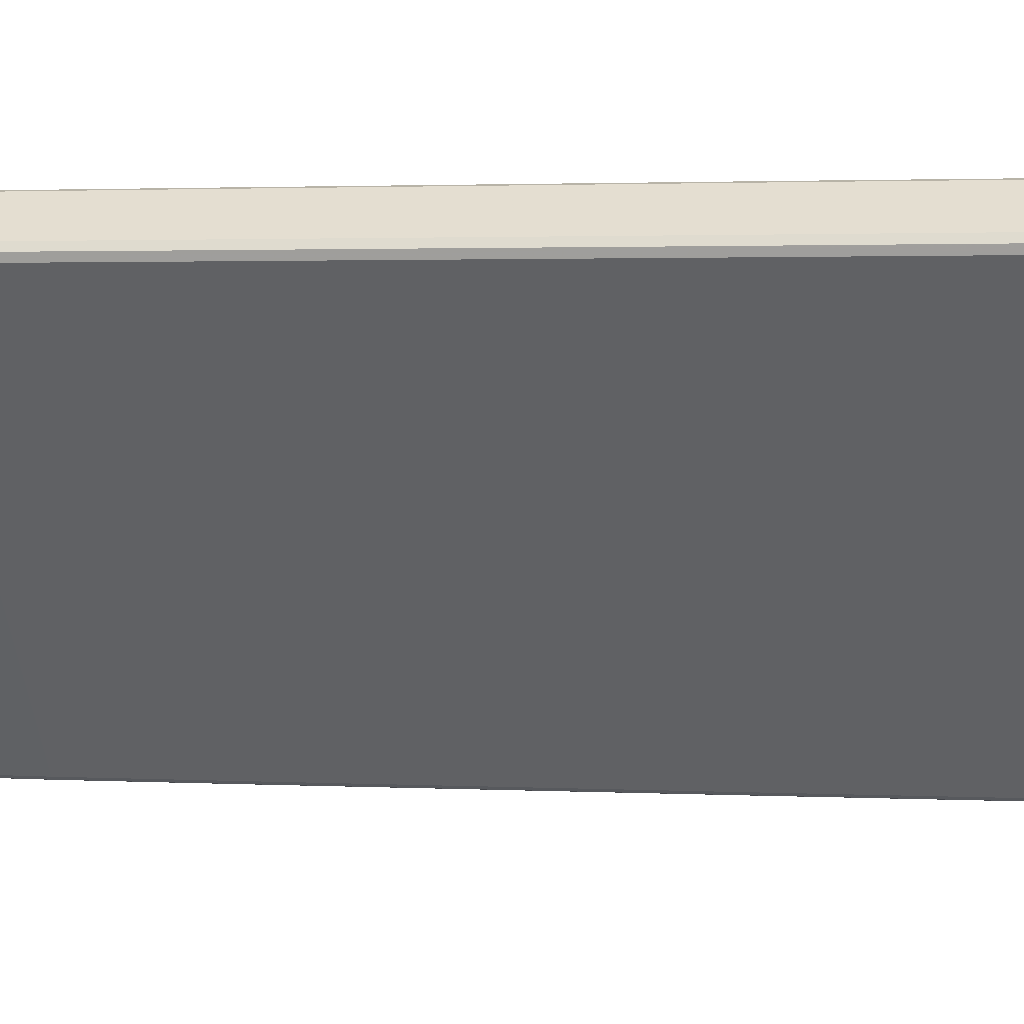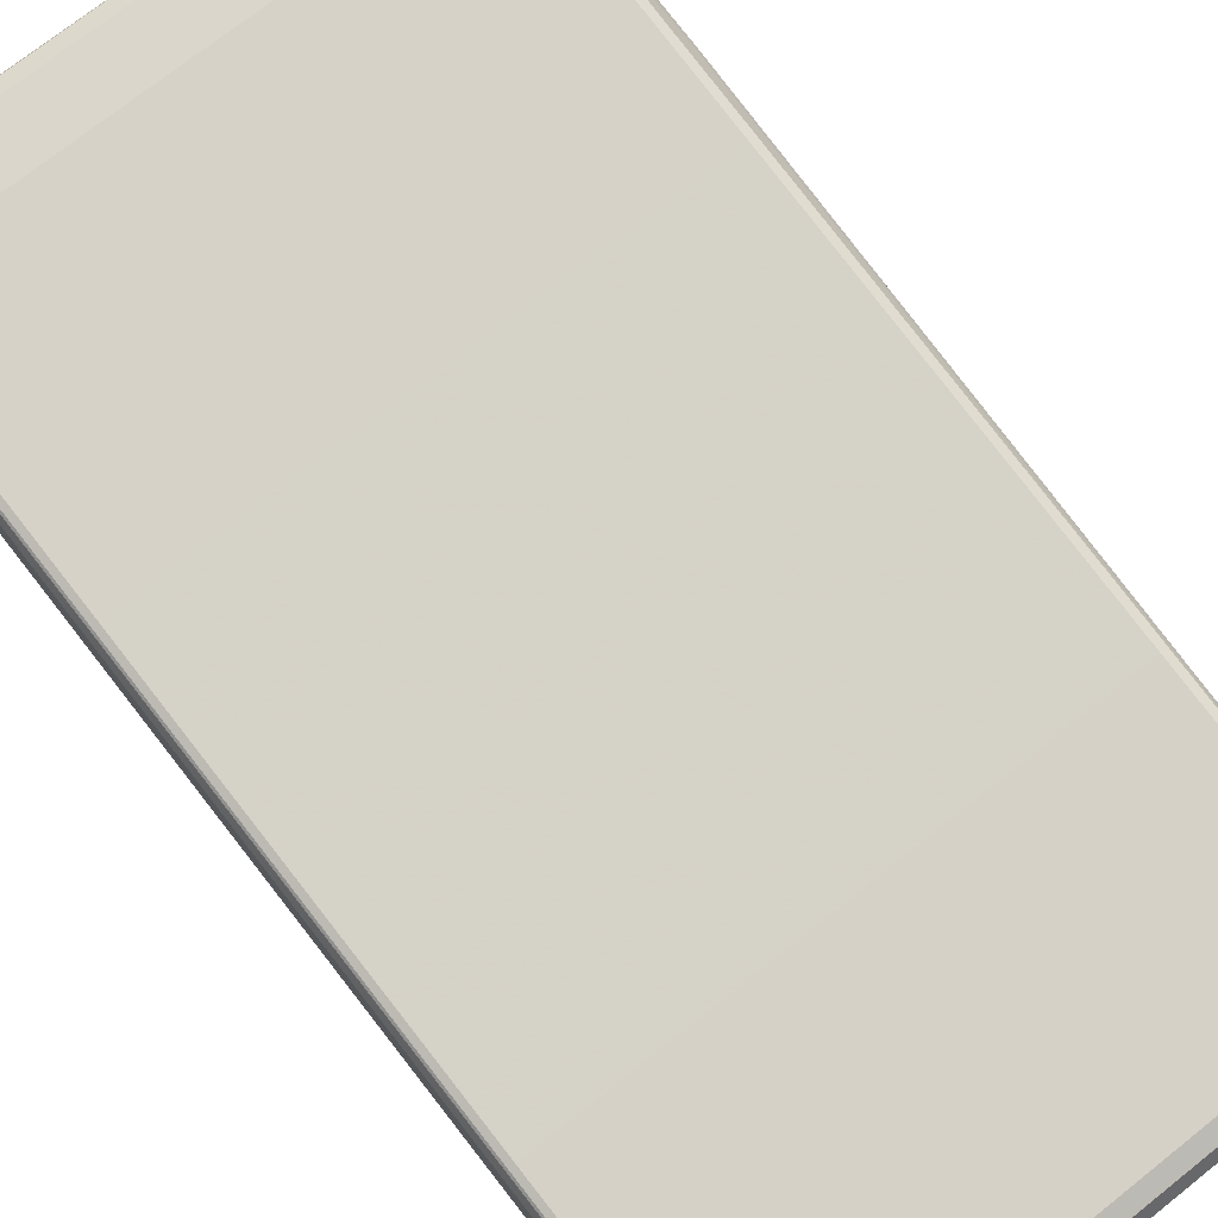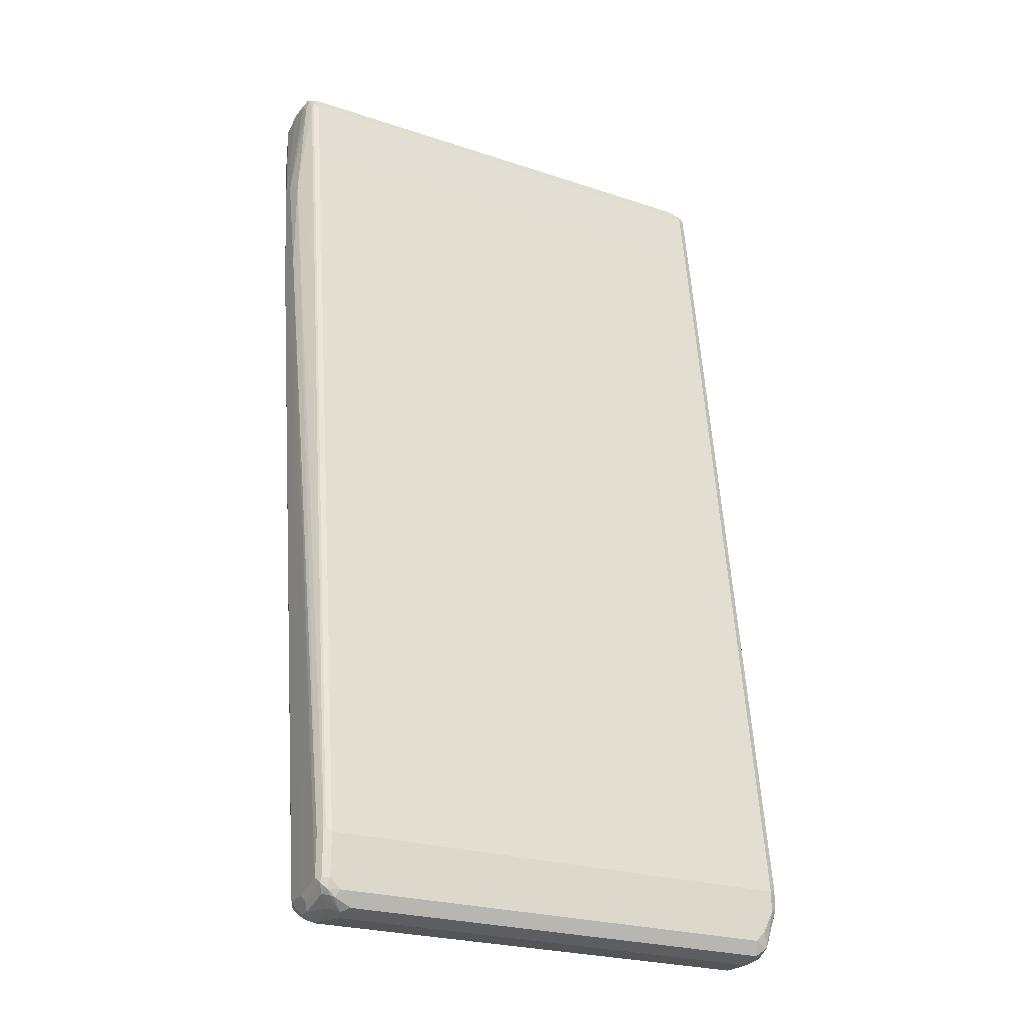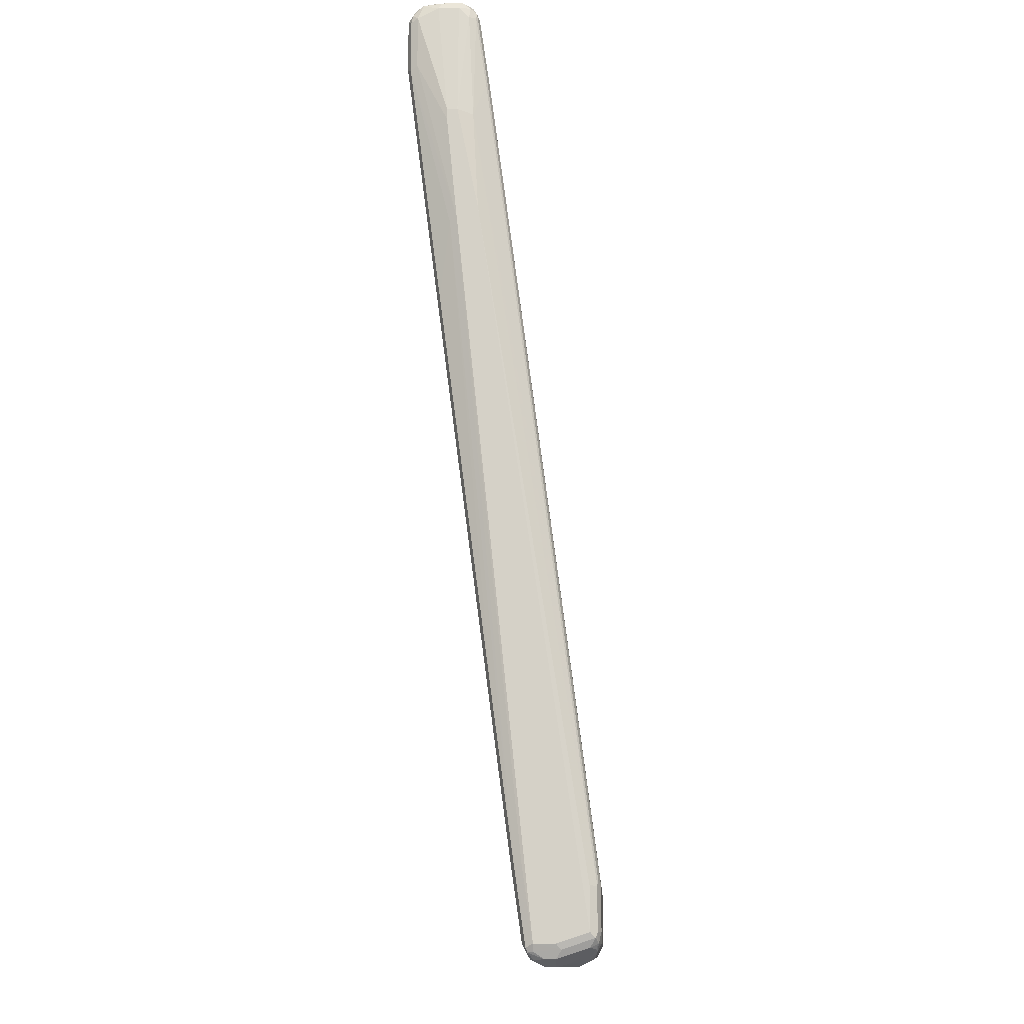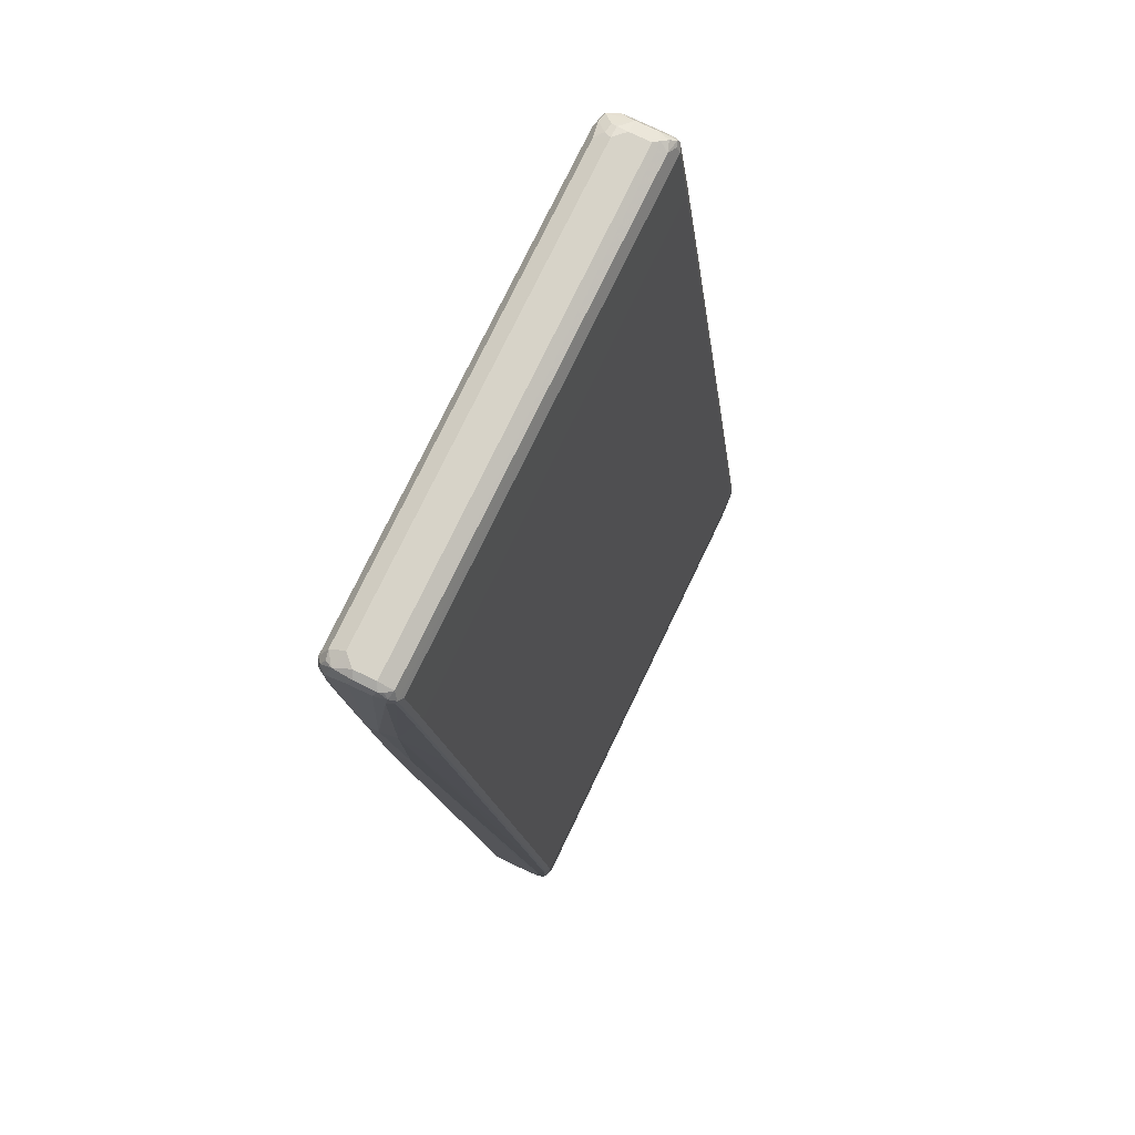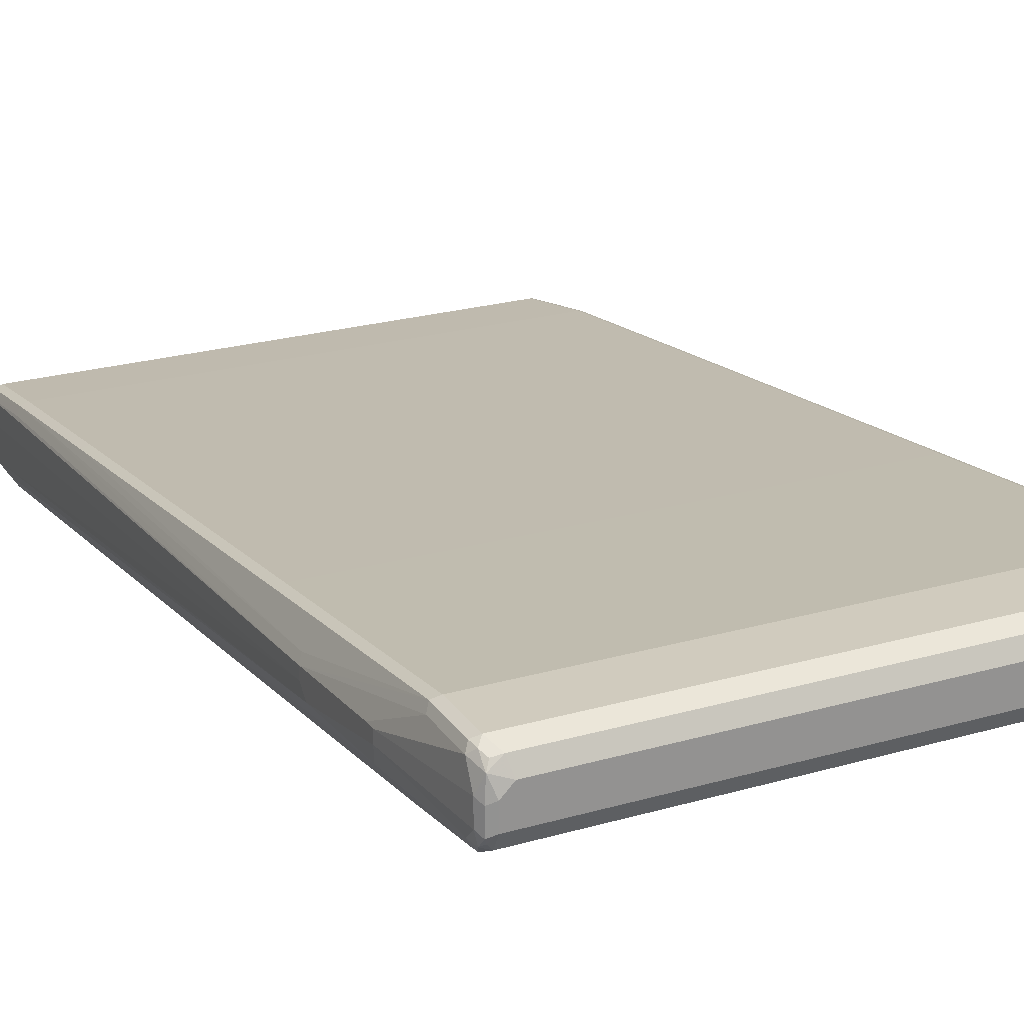
<metadata>
{"format":"obj","ext":"obj","renderer":"f3d","projection":"perspective","resolution":1024,"background":"white","views":[{"elev":-50.2,"azim":-84.2,"up":"+Z"},{"elev":73.7,"azim":-38.4,"up":"+Z"},{"elev":-24.0,"azim":150.9,"up":"+Y"},{"elev":-12.5,"azim":92.8,"up":"+Y"},{"elev":77.0,"azim":115.8,"up":"+Y"},{"elev":23.6,"azim":154.2,"up":"+Z"}]}
</metadata>
<code>
v -0.4751 -0.7981 -0.07601
v -0.4561 -0.8361 -0.133
v -0.4434 -0.8614 -0.1394
v -0.4751 -0.7981 -0.05699
v -0.4751 -0.7791 -0.152
v -0.4466 -0.8456 -0.1615
v -0.4434 -0.8614 -0.08234
v -0.4244 -0.8614 -0.1584
v -0.4181 -0.8742 -0.133
v -0.4687 -0.8107 -0.05066
v -0.4655 -0.8076 -0.04276
v -0.4687 -0.7981 -0.04433
v -0.4687 -0.7031 -0.02532
v -0.4751 -0.7031 -0.03801
v -0.4497 -0.8487 -0.05066
v -0.4751 -0.7411 -0.152
v -0.4687 -0.7727 -0.1647
v -0.4655 -0.7887 -0.1615
v -0.4371 -0.8171 -0.171
v -0.4339 -0.833 -0.1679
v -0.4181 -0.8361 -0.171
v -0.4561 -0.7791 -0.171
v -0.4181 -0.8742 -0.07601
v -0.4308 -0.8677 -0.06968
v 0.3927 -0.8614 -0.1584
v 0.399 -0.8742 -0.133
v -0.4466 -0.8456 -0.04276
v -0.4655 -0.7127 -0.02374
v -0.4687 -0.4179 0.01266
v -0.4751 -0.4179 0
v -0.4371 -0.8598 -0.05937
v -0.4687 -0.7347 -0.1647
v -0.4751 -0.304 -0.095
v -0.4687 -0.2976 -0.1077
v 0.4181 -0.8361 -0.171
v -0.4561 -0.7411 -0.171
v 0.4181 -0.8742 -0.07601
v 0.4276 -0.8694 -0.0665
v -0.4181 -0.8614 -0.05066
v -0.4276 -0.8646 -0.06175
v 0.4244 -0.8487 -0.1647
v 0.4054 -0.8677 -0.1457
v 0.4204 -0.8694 -0.114
v 0.4181 -0.8742 -0.095
v 0.4181 -0.8614 -0.05066
v 0.4371 -0.8487 -0.04433
v 0.4371 -0.8361 -0.03801
v -0.4371 -0.8361 -0.03801
v -0.4561 -0.7031 -0.01899
v -0.4655 -0.4275 0.01423
v -0.4687 0.304 0.1077
v -0.4751 0.304 0.095
v -0.4751 0.4179 0
v -0.4561 -0.304 -0.114
v -0.4687 0.4243 -0.01266
v 0.4371 -0.8171 -0.171
v 0.4394 -0.8361 -0.1663
v 0.4371 -0.7411 -0.171
v 0.4371 -0.8622 -0.05699
v 0.4434 -0.8614 -0.095
v 0.4434 -0.8614 -0.07601
v 0.4323 -0.8456 -0.1615
v 0.4157 -0.8598 -0.152
v 0.4133 -0.8646 -0.1425
v 0.4244 -0.8614 -0.133
v 0.4466 -0.8504 -0.04748
v 0.4497 -0.8424 -0.04433
v 0.4371 -0.7031 -0.01899
v -0.4561 -0.4179 0.01899
v -0.4561 0.304 0.114
v -0.4655 0.2945 0.1093
v -0.4655 0.7317 0.1663
v -0.4687 0.7411 0.1647
v -0.4751 0.7411 0.152
v -0.4751 0.7031 0.03801
v -0.4687 0.7094 0.02532
v 0.4371 -0.304 -0.114
v -0.4561 0.4179 -0.01899
v 0.4497 -0.8171 -0.1647
v 0.4466 -0.7317 -0.1663
v 0.4513 -0.8266 -0.1615
v 0.4434 -0.8424 -0.152
v 0.4513 -0.8456 -0.1045
v 0.4497 -0.8487 -0.05699
v 0.4561 -0.8361 -0.05699
v 0.4497 -0.7094 -0.02532
v 0.4371 -0.4179 0.01899
v 0.4371 0.304 0.114
v -0.4561 0.7411 0.171
v -0.4561 0.8171 0.171
v -0.4687 0.8171 0.1647
v -0.4751 0.8171 0.152
v -0.4751 0.8361 0.05699
v -0.4687 0.8424 0.04433
v -0.4561 0.7031 0.01899
v 0.4466 -0.2945 -0.1093
v 0.4371 0.4179 -0.01899
v 0.4466 0.4275 -0.01423
v 0.4497 -0.7411 -0.1647
v 0.4497 -0.304 -0.1077
v 0.4561 -0.7411 -0.152
v 0.4561 -0.8171 -0.152
v 0.4561 -0.8361 -0.095
v 0.4751 0.4371 0.07601
v 0.4561 -0.7031 -0.03801
v 0.4497 -0.4243 0.01266
v 0.4687 0.4306 0.08867
v 0.4497 0.2976 0.1077
v 0.4371 0.7411 0.171
v -0.4371 0.8361 0.171
v -0.4585 0.8361 0.1663
v -0.4703 0.8266 0.1615
v -0.4751 0.8361 0.133
v -0.4624 0.8614 0.07601
v -0.4687 0.8487 0.05699
v -0.4655 0.8504 0.04748
v -0.4561 0.8361 0.03801
v 0.4371 0.7031 0.01899
v 0.4466 0.7127 0.02374
v 0.4497 0.4179 -0.01266
v 0.4703 0.6365 0.04748
v 0.4751 0.4561 0.03801
v 0.4751 0.4371 0.05699
v 0.4751 0.6271 0.095
v 0.4561 0.7411 0.152
v 0.4497 0.7347 0.1647
v 0.4371 0.8361 0.171
v -0.4117 0.8614 0.1584
v -0.4434 0.8487 0.1647
v -0.4608 0.8456 0.1615
v -0.4703 0.8456 0.1425
v -0.4624 0.8614 0.114
v -0.4466 0.8694 0.0665
v -0.4561 0.8622 0.05699
v -0.4371 0.8614 0.05066
v -0.4561 0.8487 0.04433
v 0.4466 0.8456 0.04276
v 0.4371 0.8361 0.03801
v 0.4497 0.7031 0.02532
v 0.4497 0.8361 0.04433
v 0.4561 0.8361 0.05699
v 0.4751 0.6461 0.07601
v 0.4751 0.6461 0.095
v 0.4561 0.8361 0.152
v 0.4497 0.8297 0.1647
v 0.4466 0.8456 0.1615
v 0.4402 0.8583 0.1552
v 0.4244 0.8614 0.1584
v -0.4181 0.8742 0.133
v -0.4244 0.8677 0.1457
v -0.4418 0.8646 0.1425
v -0.4394 0.8694 0.133
v -0.4371 0.8742 0.114
v -0.4371 0.8742 0.07601
v 0.4371 0.8742 0.07601
v 0.4371 0.8614 0.05066
v 0.4513 0.8551 0.05461
v 0.4561 0.8551 0.07601
v 0.4561 0.8551 0.114
v 0.4466 0.8646 0.1425
v 0.4181 0.8742 0.133
v 0.4497 0.8677 0.06968
v 0.4466 0.8646 0.06175
v 0.4371 0.8742 0.114
v 0.4497 0.8677 0.1077
f 1 2 3
f 1 3 7
f 1 7 4
f 1 4 14
f 1 14 30
f 1 30 52
f 1 52 74
f 1 74 92
f 1 92 113
f 1 113 93
f 1 93 75
f 1 75 53
f 1 53 33
f 1 33 16
f 1 16 5
f 1 5 2
f 2 6 3
f 2 5 6
f 3 6 8
f 3 8 9
f 3 9 23
f 3 23 7
f 4 10 11
f 4 11 12
f 4 12 13
f 4 13 14
f 4 7 15
f 4 15 10
f 5 16 32
f 5 32 17
f 5 17 18
f 5 18 6
f 6 19 20
f 6 20 21
f 6 21 8
f 6 18 17
f 6 17 22
f 6 22 19
f 7 23 24
f 7 24 15
f 8 21 35
f 8 35 25
f 8 25 26
f 8 26 9
f 9 26 44
f 9 44 37
f 9 37 23
f 10 15 27
f 10 27 11
f 11 27 28
f 11 28 13
f 11 13 12
f 13 28 50
f 13 50 29
f 13 29 30
f 13 30 14
f 15 31 27
f 15 24 31
f 16 33 34
f 16 34 32
f 17 32 36
f 17 36 22
f 19 21 20
f 19 22 36
f 19 36 58
f 19 58 56
f 19 56 35
f 19 35 21
f 23 37 38
f 23 38 39
f 23 39 40
f 23 40 24
f 24 40 31
f 25 35 41
f 25 41 42
f 25 42 26
f 26 42 43
f 26 43 44
f 27 45 46
f 27 46 47
f 27 47 48
f 27 48 49
f 27 49 28
f 27 31 39
f 27 39 45
f 28 49 69
f 28 69 50
f 29 50 51
f 29 51 30
f 30 51 52
f 31 40 39
f 32 34 36
f 33 53 34
f 34 54 36
f 34 53 55
f 34 55 78
f 34 78 54
f 35 56 57
f 35 57 41
f 36 54 77
f 36 77 58
f 37 44 38
f 38 59 45
f 38 45 39
f 38 44 60
f 38 60 61
f 38 61 59
f 41 62 63
f 41 63 42
f 41 57 62
f 42 64 43
f 42 63 64
f 43 64 65
f 43 65 60
f 43 60 44
f 45 66 46
f 45 59 66
f 46 66 47
f 47 66 67
f 47 67 86
f 47 86 68
f 47 68 49
f 47 49 48
f 49 68 87
f 49 87 69
f 50 69 70
f 50 70 71
f 50 71 51
f 51 71 72
f 51 72 73
f 51 73 74
f 51 74 52
f 53 75 76
f 53 76 55
f 54 78 97
f 54 97 77
f 55 76 95
f 55 95 78
f 56 79 57
f 56 58 80
f 56 80 79
f 57 79 81
f 57 81 82
f 57 82 62
f 58 77 96
f 58 96 80
f 59 61 66
f 60 65 82
f 60 82 81
f 60 81 83
f 60 83 61
f 61 83 84
f 61 84 66
f 62 82 63
f 63 82 65
f 63 65 64
f 66 84 85
f 66 85 67
f 67 85 86
f 68 86 106
f 68 106 87
f 69 87 88
f 69 88 70
f 70 88 109
f 70 109 89
f 70 89 72
f 70 72 71
f 72 89 90
f 72 90 91
f 72 91 73
f 73 91 92
f 73 92 74
f 75 93 76
f 76 93 94
f 76 94 117
f 76 117 95
f 77 97 98
f 77 98 96
f 78 95 118
f 78 118 97
f 79 80 99
f 79 99 81
f 80 96 100
f 80 100 99
f 81 99 101
f 81 101 102
f 81 102 103
f 81 103 83
f 83 103 85
f 83 85 84
f 85 103 123
f 85 123 104
f 85 104 105
f 85 105 86
f 86 105 104
f 86 104 107
f 86 107 106
f 87 106 108
f 87 108 88
f 88 108 109
f 89 109 127
f 89 127 110
f 89 110 90
f 90 110 111
f 90 111 91
f 91 111 112
f 91 112 92
f 92 112 131
f 92 131 113
f 93 113 132
f 93 132 114
f 93 114 115
f 93 115 116
f 93 116 94
f 94 116 117
f 95 117 138
f 95 138 118
f 96 98 100
f 97 118 119
f 97 119 98
f 98 119 139
f 98 139 120
f 98 120 100
f 99 100 121
f 99 121 101
f 100 120 121
f 101 121 122
f 101 122 102
f 102 122 123
f 102 123 103
f 104 123 122
f 104 122 142
f 104 142 143
f 104 143 124
f 104 124 125
f 104 125 126
f 104 126 107
f 106 107 108
f 107 126 108
f 108 126 109
f 109 126 145
f 109 145 127
f 110 127 148
f 110 148 128
f 110 128 129
f 110 129 111
f 111 129 130
f 111 130 112
f 112 130 131
f 113 131 132
f 114 116 115
f 114 132 133
f 114 133 134
f 114 134 116
f 116 134 135
f 116 135 136
f 116 136 117
f 117 136 137
f 117 137 138
f 118 138 137
f 118 137 119
f 119 137 140
f 119 140 139
f 120 139 121
f 121 139 140
f 121 140 141
f 121 141 142
f 121 142 122
f 124 143 144
f 124 144 125
f 125 144 145
f 125 145 126
f 127 145 146
f 127 146 147
f 127 147 148
f 128 148 161
f 128 161 149
f 128 149 150
f 128 150 129
f 129 150 130
f 130 132 131
f 130 150 151
f 130 151 132
f 132 151 152
f 132 152 153
f 132 153 133
f 133 153 154
f 133 154 155
f 133 155 156
f 133 156 135
f 133 135 134
f 135 137 136
f 135 156 137
f 137 157 140
f 137 156 157
f 140 157 141
f 141 157 158
f 141 158 142
f 142 158 159
f 142 159 143
f 143 159 144
f 144 159 160
f 144 160 146
f 144 146 145
f 146 160 147
f 147 160 148
f 148 160 161
f 149 161 164
f 149 164 155
f 149 155 154
f 149 154 153
f 149 153 152
f 149 152 150
f 150 152 151
f 155 162 163
f 155 163 156
f 155 164 165
f 155 165 162
f 156 163 157
f 157 163 162
f 157 162 158
f 158 162 165
f 158 165 159
f 159 165 160
f 160 165 164
f 160 164 161

</code>
